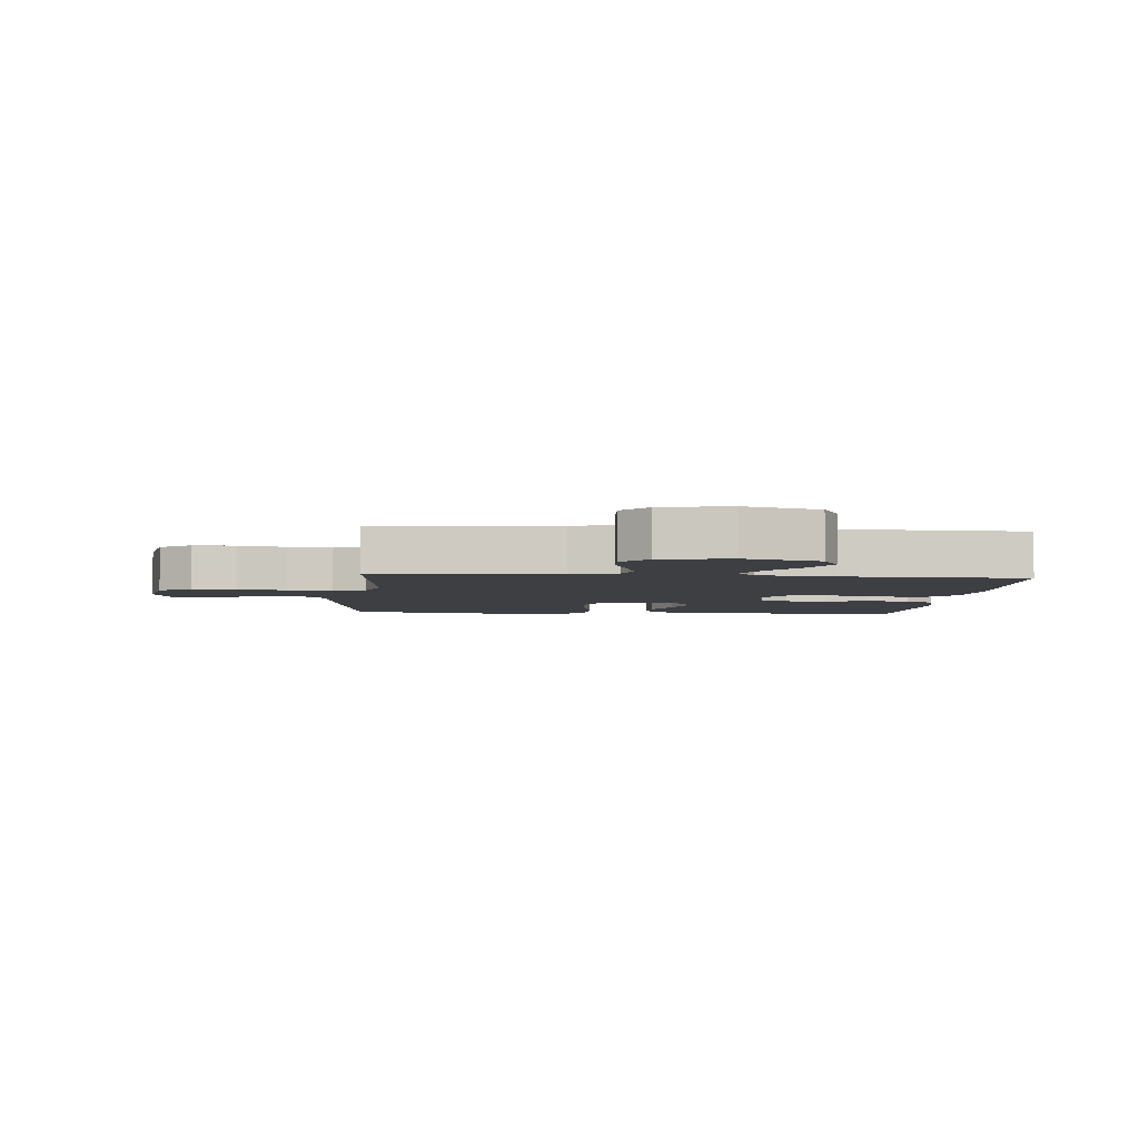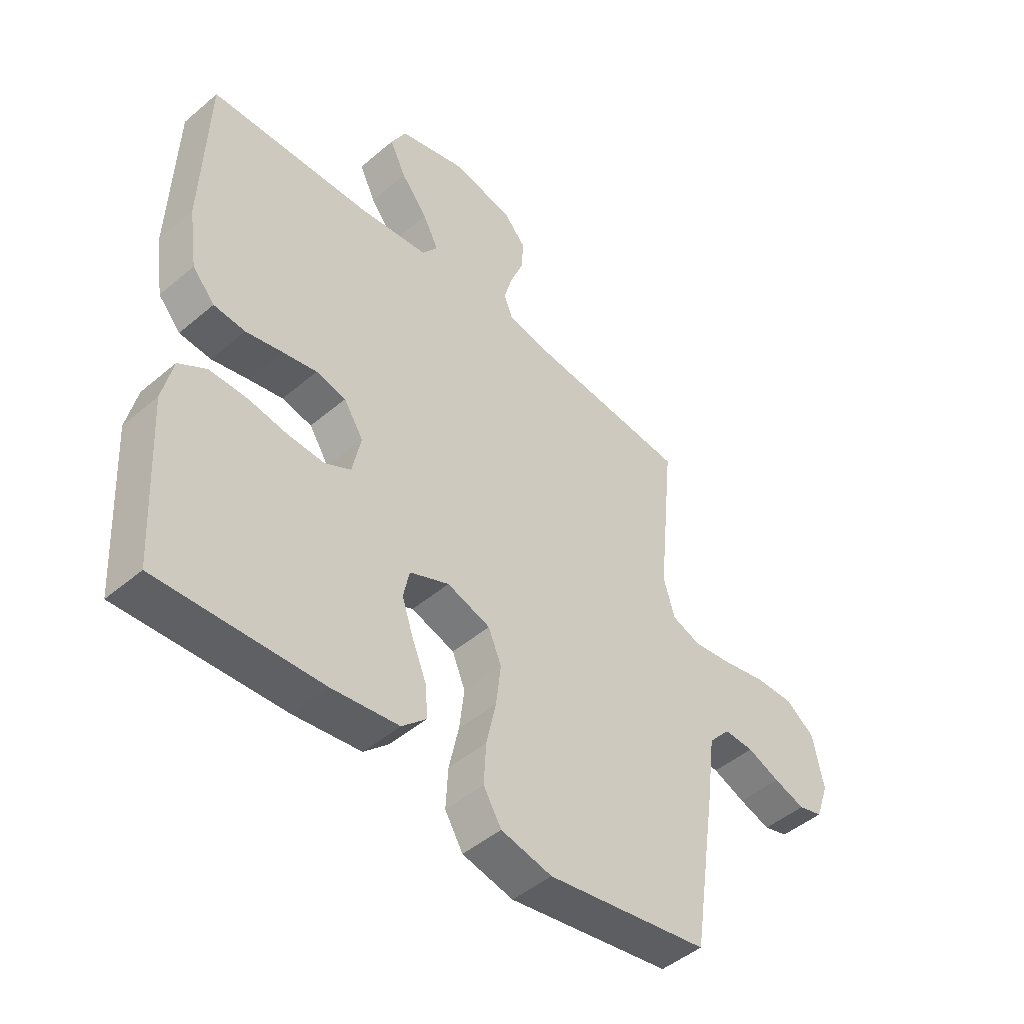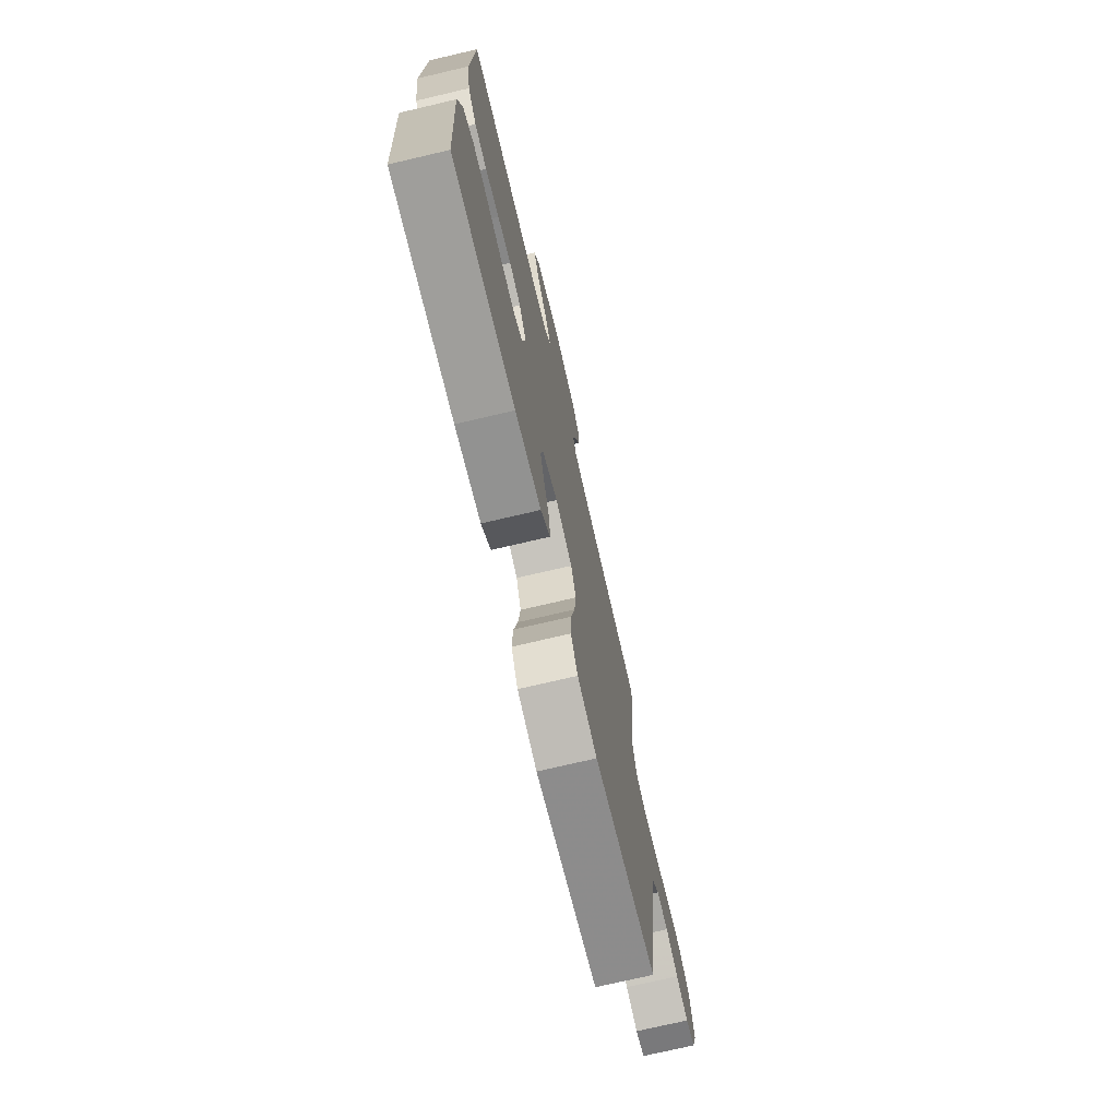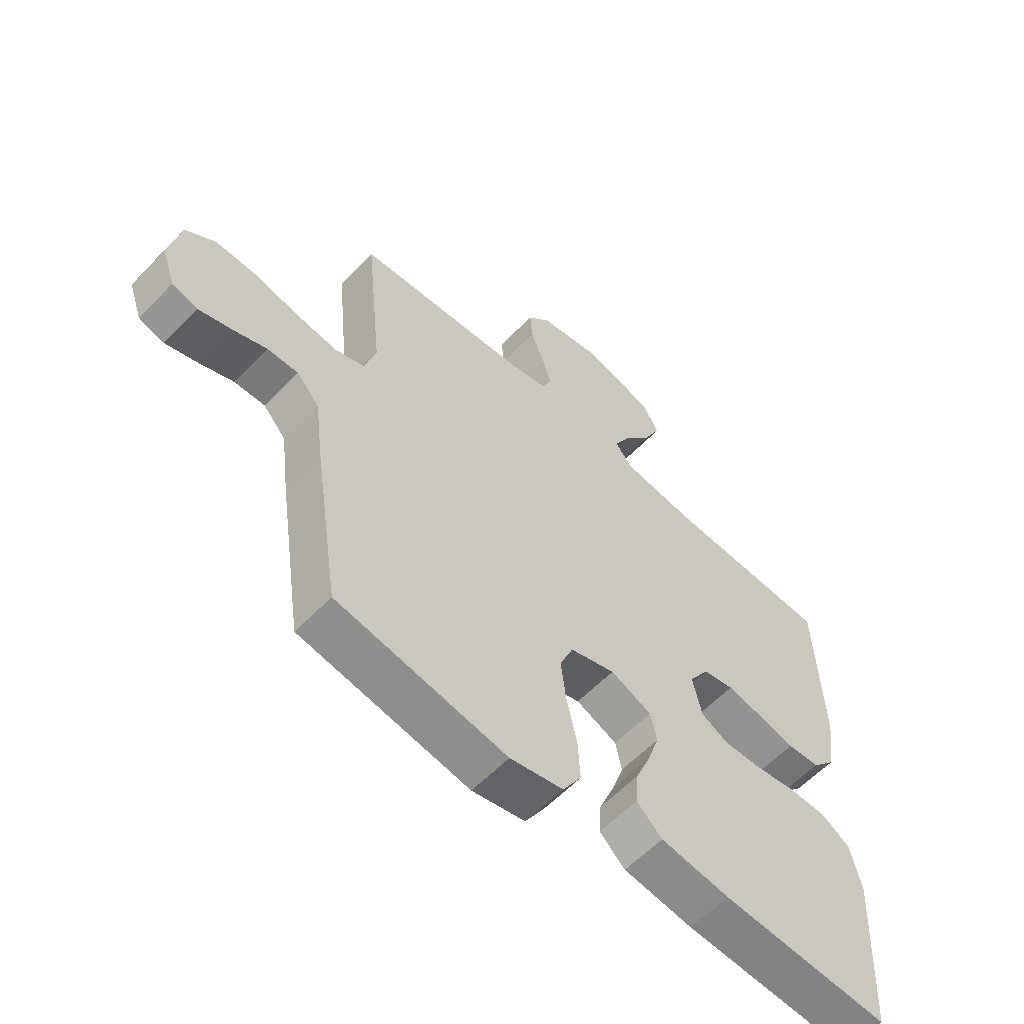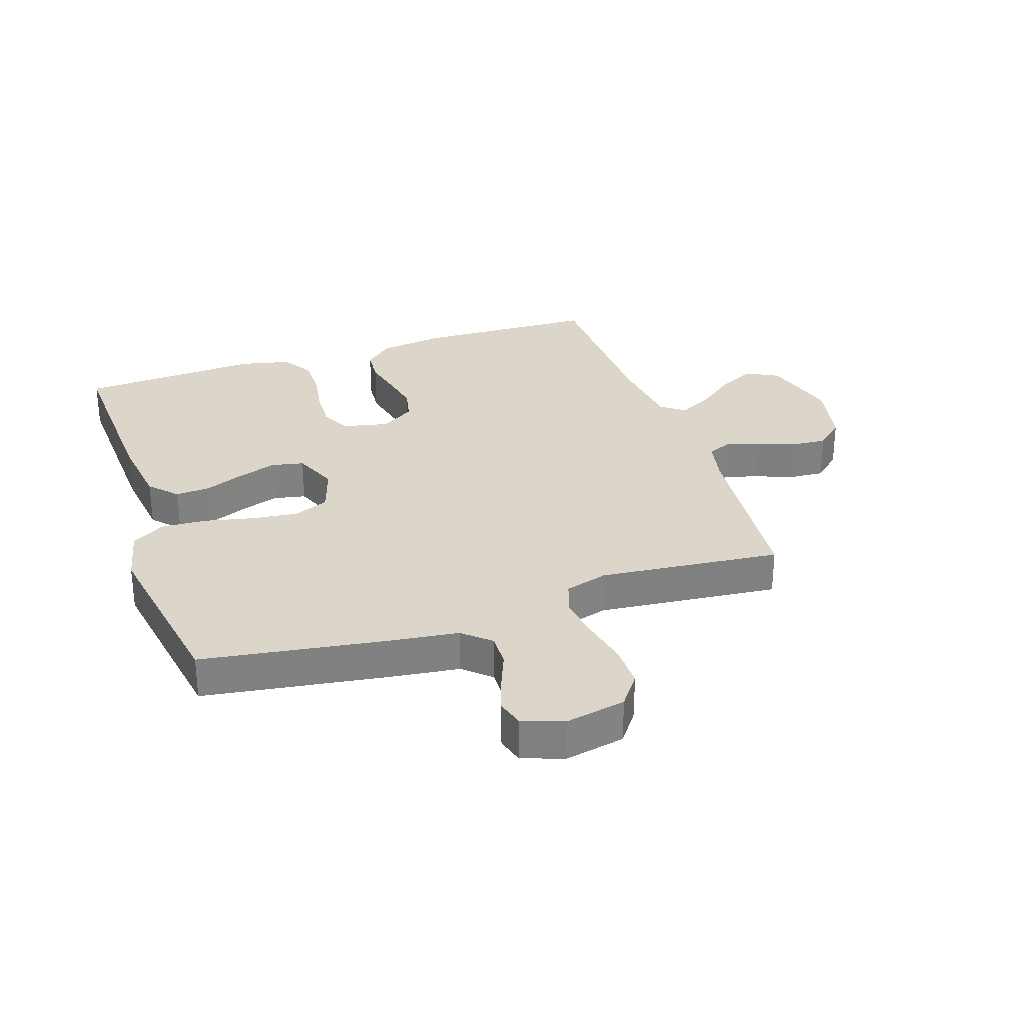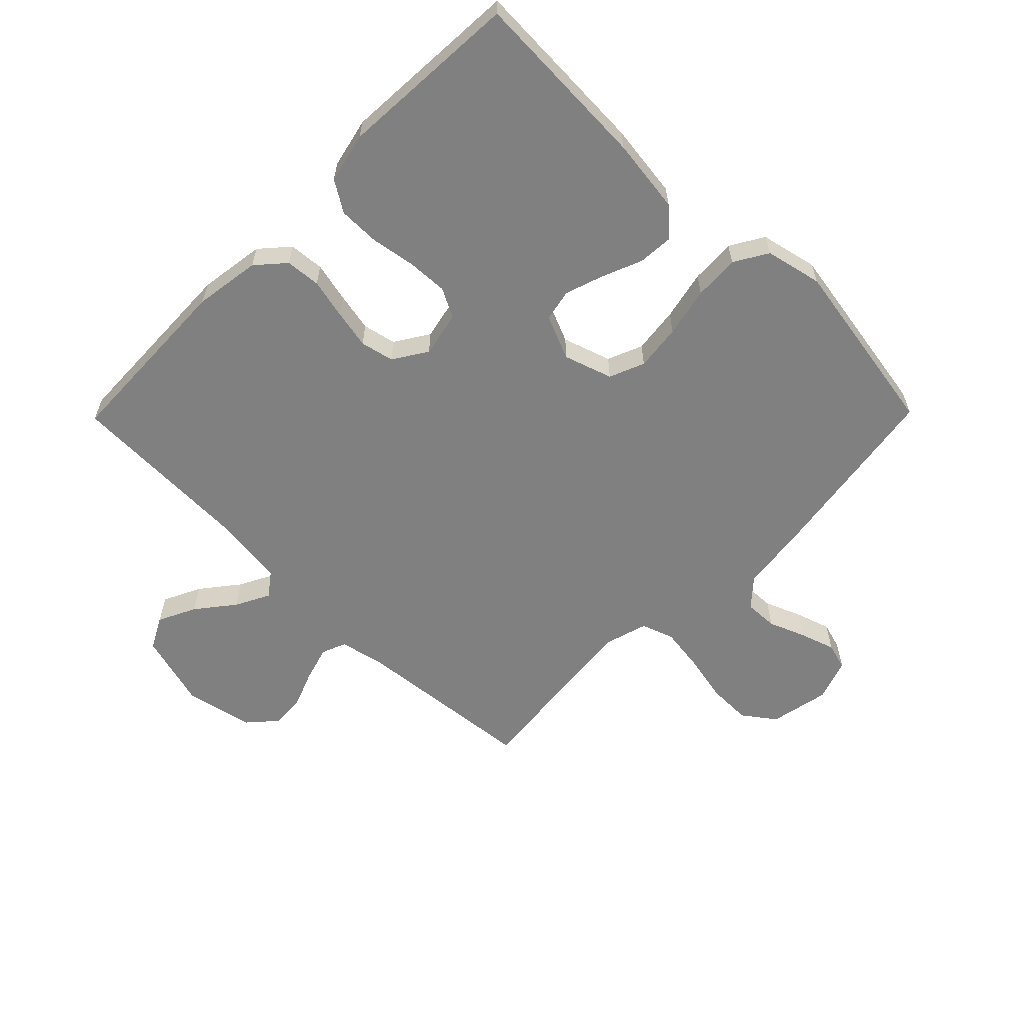
<metadata>
{"format":"obj","ext":"obj","renderer":"f3d","projection":"perspective","resolution":1024,"background":"white","views":[{"elev":-4.2,"azim":-5.1,"up":"+Y"},{"elev":-47.1,"azim":133.8,"up":"+Z"},{"elev":-73.3,"azim":103.2,"up":"+Z"},{"elev":-59.4,"azim":-43.5,"up":"+Z"},{"elev":30.1,"azim":-108.6,"up":"+Y"},{"elev":-60.0,"azim":135.5,"up":"+Y"}]}
</metadata>
<code>
v 0.5 0.07 -0.5
v 0.2 0.07 -0.486
v 0.077 0.07 -0.47
v 0.032 0.07 -0.428
v 0.036 0.07 -0.37
v 0.063 0.07 -0.304
v 0.084 0.07 -0.241
v 0.073 0.07 -0.188
v 0 0.07 -0.157
v -0.08 0.07 -0.183
v -0.104 0.07 -0.241
v -0.095 0.07 -0.317
v -0.077 0.07 -0.399
v -0.073 0.07 -0.474
v -0.106 0.07 -0.529
v -0.2 0.07 -0.55
v -0.5 0.07 -0.5
v -0.545 0.07 -0.2
v -0.56 0.07 -0.082
v -0.6 0.07 -0.037
v -0.655 0.07 -0.039
v -0.715 0.07 -0.063
v -0.773 0.07 -0.082
v -0.818 0.07 -0.069
v -0.842 0.07 0
v -0.822 0.07 0.099
v -0.769 0.07 0.138
v -0.697 0.07 0.137
v -0.617 0.07 0.12
v -0.544 0.07 0.11
v -0.491 0.07 0.129
v -0.47 0.07 0.2
v -0.5 0.07 0.5
v -0.2 0.07 0.529
v -0.125 0.07 0.545
v -0.109 0.07 0.585
v -0.125 0.07 0.641
v -0.149 0.07 0.702
v -0.153 0.07 0.761
v -0.112 0.07 0.807
v 0 0.07 0.831
v 0.125 0.07 0.796
v 0.153 0.07 0.743
v 0.123 0.07 0.681
v 0.074 0.07 0.619
v 0.045 0.07 0.563
v 0.074 0.07 0.524
v 0.2 0.07 0.509
v 0.5 0.07 0.5
v 0.51 0.07 0.2
v 0.494 0.07 0.091
v 0.453 0.07 0.045
v 0.395 0.07 0.04
v 0.329 0.07 0.055
v 0.265 0.07 0.068
v 0.21 0.07 0.056
v 0.174 0.07 0
v 0.19 0.07 -0.075
v 0.238 0.07 -0.1
v 0.305 0.07 -0.097
v 0.379 0.07 -0.085
v 0.447 0.07 -0.085
v 0.498 0.07 -0.117
v 0.517 0.07 -0.2
v 0.5 0 -0.5
v 0.2 0 -0.486
v 0.077 0 -0.47
v 0.032 0 -0.428
v 0.036 0 -0.37
v 0.063 0 -0.304
v 0.084 0 -0.241
v 0.073 0 -0.188
v 0 0 -0.157
v -0.08 0 -0.183
v -0.104 0 -0.241
v -0.095 0 -0.317
v -0.077 0 -0.399
v -0.073 0 -0.474
v -0.106 0 -0.529
v -0.2 0 -0.55
v -0.5 0 -0.5
v -0.545 0 -0.2
v -0.56 0 -0.082
v -0.6 0 -0.037
v -0.655 0 -0.039
v -0.715 0 -0.063
v -0.773 0 -0.082
v -0.818 0 -0.069
v -0.842 0 0
v -0.822 0 0.099
v -0.769 0 0.138
v -0.697 0 0.137
v -0.617 0 0.12
v -0.544 0 0.11
v -0.491 0 0.129
v -0.47 0 0.2
v -0.5 0 0.5
v -0.2 0 0.529
v -0.125 0 0.545
v -0.109 0 0.585
v -0.125 0 0.641
v -0.149 0 0.702
v -0.153 0 0.761
v -0.112 0 0.807
v 0 0 0.831
v 0.125 0 0.796
v 0.153 0 0.743
v 0.123 0 0.681
v 0.074 0 0.619
v 0.045 0 0.563
v 0.074 0 0.524
v 0.2 0 0.509
v 0.5 0 0.5
v 0.51 0 0.2
v 0.494 0 0.091
v 0.453 0 0.045
v 0.395 0 0.04
v 0.329 0 0.055
v 0.265 0 0.068
v 0.21 0 0.056
v 0.174 0 0
v 0.19 0 -0.075
v 0.238 0 -0.1
v 0.305 0 -0.097
v 0.379 0 -0.085
v 0.447 0 -0.085
v 0.498 0 -0.117
v 0.517 0 -0.2
f 60 61 62 63
f 59 60 63 64
f 51 52 53 54
f 51 54 55
f 48 49 50 51
f 47 48 51 55
f 46 47 55 56
f 42 43 44 45
f 42 45 46
f 41 42 46
f 40 41 46
f 37 38 39 40
f 36 37 40 46
f 35 36 46 56
f 32 33 34
f 31 32 34 35
f 26 27 28 29
f 26 29 30
f 25 26 30
f 24 25 30 31
f 21 22 23 24
f 16 17 18 19
f 14 15 16 19
f 12 13 14 19
f 11 12 19 20
f 10 11 20
f 9 10 20
f 3 4 5 6
f 3 6 7
f 2 3 7
f 59 64 1 2
f 58 59 2 7
f 57 58 7 8
f 31 35 56 57
f 31 57 8 9
f 21 24 31
f 20 21 31
f 9 20 31
f 127 126 125 124
f 128 127 124 123
f 118 117 116 115
f 119 118 115
f 115 114 113 112
f 119 115 112 111
f 120 119 111 110
f 109 108 107 106
f 110 109 106
f 110 106 105
f 110 105 104
f 104 103 102 101
f 110 104 101 100
f 120 110 100 99
f 98 97 96
f 99 98 96 95
f 93 92 91 90
f 94 93 90
f 94 90 89
f 95 94 89 88
f 88 87 86 85
f 83 82 81 80
f 83 80 79 78
f 83 78 77 76
f 84 83 76 75
f 84 75 74
f 84 74 73
f 70 69 68 67
f 71 70 67
f 71 67 66
f 66 65 128 123
f 71 66 123 122
f 72 71 122 121
f 121 120 99 95
f 73 72 121 95
f 95 88 85
f 95 85 84
f 95 84 73
f 1 65 66 2
f 2 66 67 3
f 3 67 68 4
f 4 68 69 5
f 5 69 70 6
f 6 70 71 7
f 7 71 72 8
f 8 72 73 9
f 9 73 74 10
f 10 74 75 11
f 11 75 76 12
f 12 76 77 13
f 13 77 78 14
f 14 78 79 15
f 15 79 80 16
f 16 80 81 17
f 17 81 82 18
f 18 82 83 19
f 19 83 84 20
f 20 84 85 21
f 21 85 86 22
f 22 86 87 23
f 23 87 88 24
f 24 88 89 25
f 25 89 90 26
f 26 90 91 27
f 27 91 92 28
f 28 92 93 29
f 29 93 94 30
f 30 94 95 31
f 31 95 96 32
f 32 96 97 33
f 33 97 98 34
f 34 98 99 35
f 35 99 100 36
f 36 100 101 37
f 37 101 102 38
f 38 102 103 39
f 39 103 104 40
f 40 104 105 41
f 41 105 106 42
f 42 106 107 43
f 43 107 108 44
f 44 108 109 45
f 45 109 110 46
f 46 110 111 47
f 47 111 112 48
f 48 112 113 49
f 49 113 114 50
f 50 114 115 51
f 51 115 116 52
f 52 116 117 53
f 53 117 118 54
f 54 118 119 55
f 55 119 120 56
f 56 120 121 57
f 57 121 122 58
f 58 122 123 59
f 59 123 124 60
f 60 124 125 61
f 61 125 126 62
f 62 126 127 63
f 63 127 128 64
f 64 128 65 1

</code>
